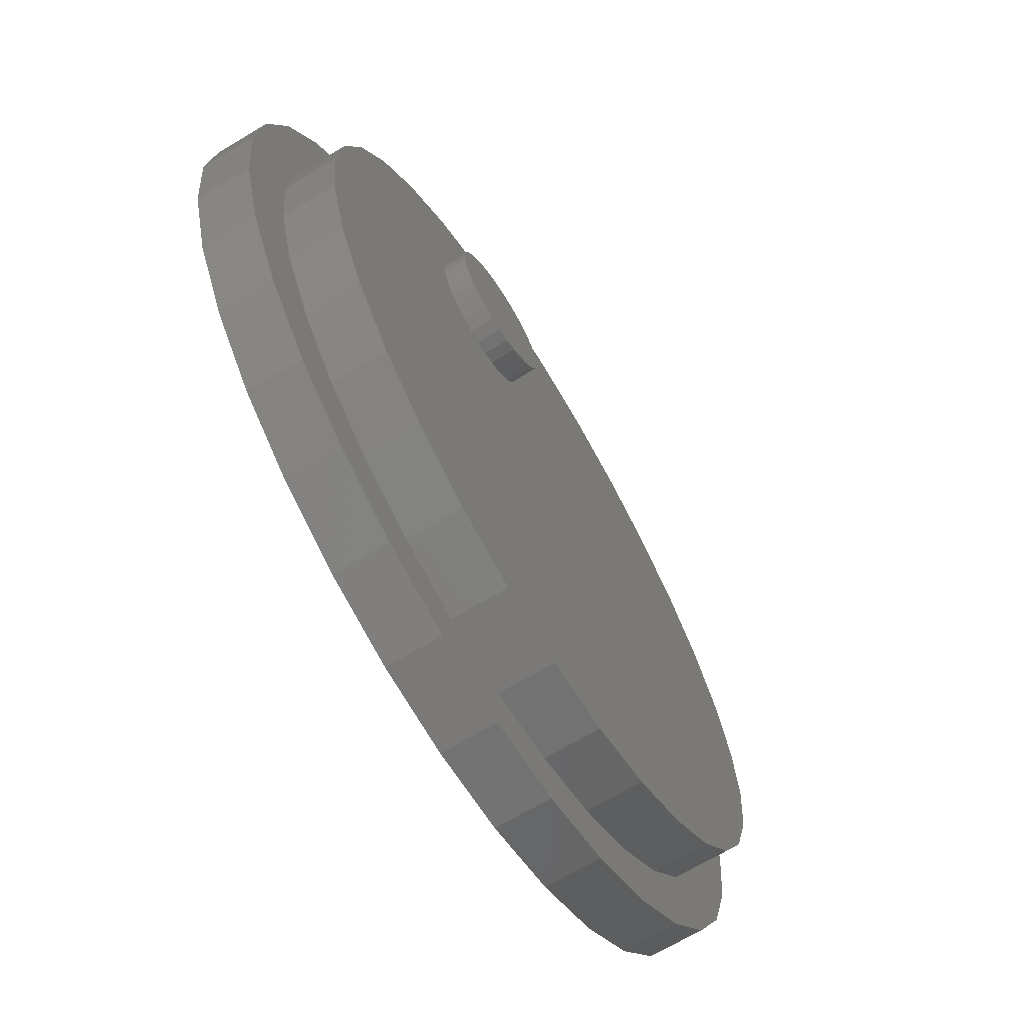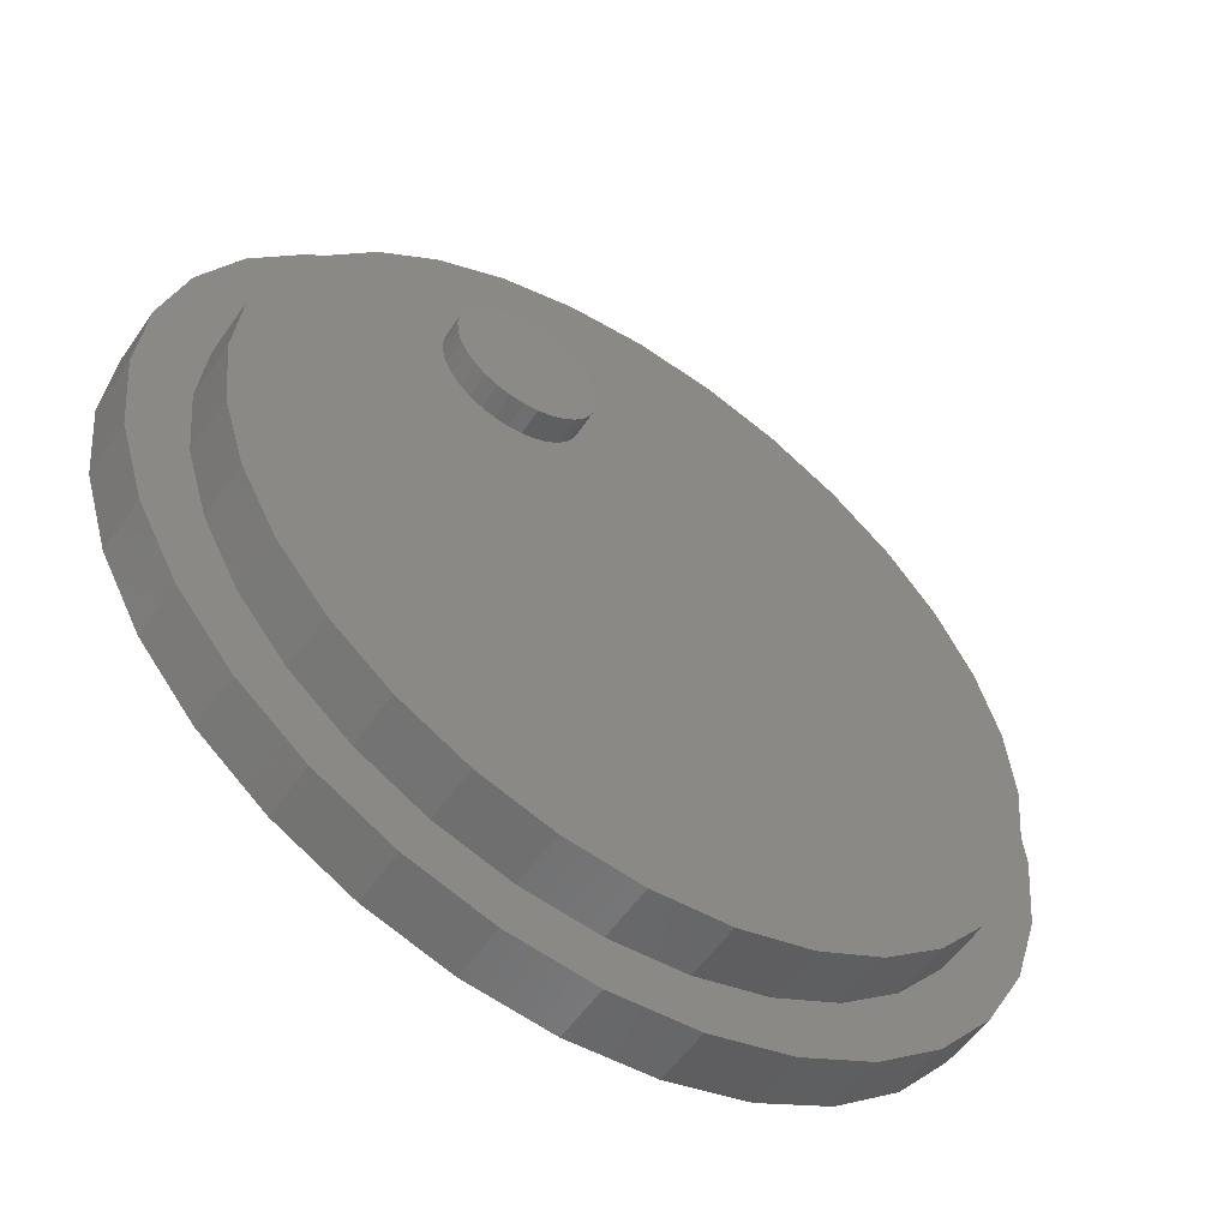
<metadata>
{"format":"stl","ext":"stl","renderer":"f3d","projection":"perspective","resolution":1024,"background":"white","views":[{"elev":-68.1,"azim":120.9,"up":"+Y"},{"elev":-55.4,"azim":145.7,"up":"+Y"}]}
</metadata>
<code>
# stl→obj: 343 verts, 678 faces
v 0.3539 0.3183 -0.08794
v 0.355 0.3183 -0.1348
v 0.351 0.3414 -0.08801
v 0.3522 0.3414 -0.1349
v 0.3438 0.3634 -0.08819
v 0.3449 0.3634 -0.135
v 0.3323 0.3836 -0.08847
v 0.3335 0.3836 -0.1353
v 0.3172 0.4012 -0.08884
v 0.3183 0.4012 -0.1357
v 0.2989 0.4155 -0.08929
v 0.3 0.4155 -0.1362
v 0.2781 0.4259 -0.0898
v 0.2793 0.4259 -0.1367
v 0.2558 0.4321 -0.09035
v 0.2569 0.4321 -0.1372
v 0.2326 0.4338 -0.09092
v 0.2338 0.4338 -0.1378
v 0.2096 0.4309 -0.09148
v 0.2107 0.4309 -0.1383
v 0.1876 0.4237 -0.09202
v 0.1887 0.4237 -0.1389
v 0.1674 0.4122 -0.09252
v 0.1685 0.4122 -0.1394
v 0.1498 0.3971 -0.09295
v 0.1509 0.3971 -0.1398
v 0.1355 0.3788 -0.0933
v 0.1367 0.3788 -0.1402
v 0.1251 0.358 -0.09356
v 0.1262 0.358 -0.1404
v 0.1189 0.3357 -0.09371
v 0.12 0.3357 -0.1406
v 0.1172 0.3125 -0.09375
v 0.1183 0.3125 -0.1406
v 0.12 0.2895 -0.09368
v 0.1212 0.2895 -0.1405
v 0.1273 0.2674 -0.0935
v 0.1285 0.2674 -0.1404
v 0.1387 0.2472 -0.09322
v 0.1399 0.2472 -0.1401
v 0.1539 0.2296 -0.09285
v 0.1551 0.2296 -0.1397
v 0.1722 0.2154 -0.0924
v 0.1734 0.2154 -0.1393
v 0.1929 0.2049 -0.09189
v 0.1941 0.2049 -0.1388
v 0.2153 0.1987 -0.09134
v 0.2164 0.1987 -0.1382
v 0.2384 0.197 -0.09077
v 0.2396 0.197 -0.1376
v 0.2615 0.1999 -0.09021
v 0.2626 0.1999 -0.1371
v 0.2835 0.2071 -0.08967
v 0.2847 0.2071 -0.1365
v 0.3037 0.2186 -0.08917
v 0.3049 0.2186 -0.136
v 0.3213 0.2338 -0.08874
v 0.3224 0.2338 -0.1356
v 0.3356 0.2521 -0.08839
v 0.3367 0.2521 -0.1353
v 0.346 0.2728 -0.08813
v 0.3471 0.2728 -0.135
v 0.3522 0.2952 -0.08798
v 0.3533 0.2952 -0.1348
v 0.1756 0.2107 0.09375
v 0.1693 0.215 0.04688
v 0.1596 0.2209 0.09375
v 0.1841 0.2072 0.04688
v 0.1931 0.2032 0.09375
v 0.1998 0.2015 0.04688
v 0.3014 0.2202 0.09375
v 0.2961 0.2157 0.04688
v 0.2853 0.2102 0.09375
v 0.3095 0.2257 0.04688
v 0.3158 0.2327 0.09375
v 0.1558 0.2249 0.04688
v 0.1438 0.2365 0.04688
v 0.1454 0.2335 0.09375
v 0.1336 0.2497 0.04688
v 0.1334 0.2482 0.09375
v 0.1253 0.2642 0.04688
v 0.124 0.2647 0.09375
v 0.1192 0.2798 0.04688
v 0.1172 0.2824 0.09375
v 0.1153 0.2959 0.04688
v 0.1139 0.2973 0.09375
v 0.1137 0.3125 0.04688
v 0.1126 0.3125 0.09375
v 0.2814 0.2077 0.04688
v 0.2658 0.2019 0.04688
v 0.2678 0.2028 0.09375
v 0.2495 0.1983 0.04688
v 0.2493 0.1984 0.09375
v 0.2328 0.197 0.04688
v 0.2304 0.197 0.09375
v 0.2161 0.1981 0.04688
v 0.2115 0.1986 0.09375
v 0.3213 0.2375 0.04688
v 0.3279 0.2473 0.09375
v 0.3314 0.2508 0.04688
v 0.3375 0.2636 0.09375
v 0.3395 0.2654 0.04688
v 0.3444 0.2813 0.09375
v 0.3455 0.281 0.04688
v 0.3484 0.2996 0.09375
v 0.3495 0.2995 0.04688
v 0.3494 0.3183 0.09375
v 0.3506 0.3183 0.04688
v 0.2505 0.4322 0.09375
v 0.2602 0.4305 0.04688
v 0.2689 0.4276 0.09375
v 0.2437 0.4333 0.04688
v 0.2316 0.4338 0.09375
v 0.227 0.4337 0.04688
v 0.1341 0.3835 0.09375
v 0.1401 0.3899 0.04688
v 0.1463 0.3981 0.09375
v 0.1305 0.3762 0.04688
v 0.1245 0.3672 0.09375
v 0.2761 0.4254 0.04688
v 0.2911 0.4181 0.04688
v 0.2864 0.4201 0.09375
v 0.305 0.4088 0.04688
v 0.3024 0.4099 0.09375
v 0.3174 0.3976 0.04688
v 0.3166 0.3973 0.09375
v 0.3281 0.3848 0.04688
v 0.3286 0.3826 0.09375
v 0.3369 0.3706 0.04688
v 0.338 0.3661 0.09375
v 0.3437 0.3553 0.04688
v 0.3448 0.3484 0.09375
v 0.3486 0.3371 0.04688
v 0.3481 0.3335 0.09375
v 0.1514 0.4021 0.04688
v 0.1645 0.4126 0.04688
v 0.1606 0.4106 0.09375
v 0.1788 0.4211 0.04688
v 0.1767 0.4206 0.09375
v 0.1942 0.4276 0.04688
v 0.1942 0.428 0.09375
v 0.2104 0.4318 0.04688
v 0.2127 0.4324 0.09375
v 0.1229 0.3613 0.04688
v 0.1176 0.3495 0.09375
v 0.1176 0.3455 0.04688
v 0.1136 0.3312 0.09375
v 0.1145 0.3291 0.04688
v -0.6048 0.07533 0.04688
v -0.5987 -0.1143 0.04688
v -0.6094 7.547e-17 0.04688
v -0.003694 0.6162 0.04688
v 0.09842 0.6095 0.04688
v -0.1055 0.6059 0.04688
v 0.4881 0.3851 0.04688
v 0.4826 -0.3918 0.04688
v 0.403 -0.4721 0.04688
v 0.3101 -0.5365 0.04688
v -0.591 0.1495 0.04688
v -0.5532 0.2571 0.04688
v 0.2013 -0.5848 0.04688
v -0.151 -0.5957 0.04688
v -0.2624 -0.5543 0.04688
v -0.3638 -0.4923 0.04688
v -0.4477 -0.4161 0.04688
v -0.5162 -0.3259 0.04688
v -0.567 -0.2246 0.04688
v 0.5952 0.1836 0.04688
v 0.5885 -0.2037 0.04688
v 0.5461 -0.2984 0.04688
v -0.4963 0.3558 0.04688
v -0.4221 0.4424 0.04688
v -0.328 0.5174 0.04688
v 0.405 0.4704 0.04688
v 0.3071 0.5382 0.04688
v 0.551 0.2893 0.04688
v 0.6232 4.857e-17 0.04688
v 0.6145 -0.1033 0.04688
v 0.619 0.07154 0.04688
v 0.198 0.5859 0.04688
v -0.2211 0.5726 0.04688
v -0.03374 -0.6149 0.04688
v 0.08524 -0.6113 0.04688
v 0.5763 -0.2358 -0.04688
v 0.6113 -0.1202 -0.04688
v 0.5193 -0.3424 -0.04688
v 0.4427 -0.4358 -0.04688
v 0.3493 -0.5124 -0.04688
v 0.2427 -0.5694 -0.04688
v 0.1271 -0.6044 -0.04688
v 0.006908 -0.6163 -0.04688
v -0.1133 -0.6044 -0.04688
v -0.2289 -0.5694 -0.04688
v -0.3355 -0.5124 -0.04688
v -0.4289 -0.4358 -0.04688
v -0.5055 -0.3424 -0.04688
v -0.5625 -0.2358 -0.04688
v -0.5975 -0.1202 -0.04688
v 0.6232 -1.509e-16 -0.04688
v -0.6094 7.547e-17 -0.04688
v -0.5975 0.1202 -0.04688
v -0.5625 0.2358 -0.04688
v -0.5055 0.3424 -0.04688
v -0.4289 0.4358 -0.04688
v -0.3355 0.5124 -0.04688
v -0.2289 0.5694 -0.04688
v -0.1133 0.6044 -0.04688
v 0.1271 0.6044 -0.04688
v 0.006908 0.6163 -0.04688
v 0.2427 0.5694 -0.04688
v 0.3493 0.5124 -0.04688
v 0.4427 0.4358 -0.04688
v 0.5193 0.3424 -0.04688
v 0.5763 0.2358 -0.04688
v 0.6113 0.1202 -0.04688
v 0.7658 0 0.09375
v 0.7512 0.1479 0.09375
v 0.7512 -0.1479 0.09375
v -0.14 0.7433 0.09375
v 0.1558 0.7433 0.09375
v 0.007895 0.7579 0.09375
v -0.6223 0.4211 0.09375
v 0.1558 -0.7433 0.09375
v -0.14 -0.7433 0.09375
v 0.007895 -0.7579 0.09375
v 0.6381 0.4211 0.09375
v 0.2979 -0.7002 0.09375
v 0.429 -0.6302 0.09375
v 0.5438 -0.5359 0.09375
v -0.7354 0.1479 0.09375
v -0.75 9.281e-17 0.09375
v -0.7354 -0.1479 0.09375
v -0.6923 -0.29 0.09375
v -0.6223 -0.4211 0.09375
v -0.528 -0.5359 0.09375
v -0.4132 -0.6302 0.09375
v -0.2821 -0.7002 0.09375
v -0.6923 0.29 0.09375
v 0.6381 -0.4211 0.09375
v 0.7081 -0.29 0.09375
v -0.528 0.5359 0.09375
v -0.4132 0.6302 0.09375
v 0.5438 0.5359 0.09375
v 0.429 0.6302 0.09375
v 0.2979 0.7002 0.09375
v 0.7081 0.29 0.09375
v -0.2821 0.7002 0.09375
v 0.006908 0.6632 -0.09375
v 0.1363 0.6504 -0.09375
v -0.1225 0.6504 -0.09375
v 0.006908 -0.6632 -0.09375
v -0.1225 -0.6504 -0.09375
v 0.1363 -0.6504 -0.09375
v -0.2469 -0.6127 -0.09375
v 0.2607 -0.6127 -0.09375
v -0.3615 -0.5514 -0.09375
v 0.3753 -0.5514 -0.09375
v -0.462 -0.4689 -0.09375
v 0.4758 -0.4689 -0.09375
v -0.5445 -0.3684 -0.09375
v 0.5583 -0.3684 -0.09375
v -0.6058 -0.2538 -0.09375
v 0.6196 -0.2538 -0.09375
v -0.6435 -0.1294 -0.09375
v 0.6573 -0.1294 -0.09375
v -0.6562 3.757e-16 -0.09375
v 0.6701 0 -0.09375
v -0.6435 0.1294 -0.09375
v 0.6573 0.1294 -0.09375
v -0.6058 0.2538 -0.09375
v 0.6196 0.2538 -0.09375
v -0.5445 0.3684 -0.09375
v 0.5583 0.3684 -0.09375
v -0.462 0.4689 -0.09375
v 0.4758 0.4689 -0.09375
v -0.3615 0.5514 -0.09375
v 0.3753 0.5514 -0.09375
v -0.2469 0.6127 -0.09375
v 0.2607 0.6127 -0.09375
v -0.6058 0.2538 0
v -0.6923 0.29 0
v -0.5445 0.3684 0
v -0.14 -0.7433 0
v -0.2821 -0.7002 0
v 0.007895 -0.7579 0
v 0.1363 0.6504 0
v 0.006908 0.6632 0
v 0.2979 0.7002 0
v 0.2979 -0.7002 0
v 0.1558 -0.7433 0
v 0.1558 0.7433 0
v 0.007895 0.7579 0
v -0.2821 0.7002 0
v -0.14 0.7433 0
v -0.1225 0.6504 0
v -0.2469 0.6127 0
v -0.4132 0.6302 0
v -0.3615 0.5514 0
v -0.528 0.5359 0
v -0.462 0.4689 0
v -0.6223 0.4211 0
v -0.462 -0.4689 0
v -0.6223 -0.4211 0
v -0.5445 -0.3684 0
v -0.6923 -0.29 0
v -0.6058 -0.2538 0
v -0.7354 -0.1479 0
v -0.6435 -0.1294 0
v -0.75 9.281e-17 0
v -0.6562 3.757e-16 0
v -0.7354 0.1479 0
v -0.6435 0.1294 0
v 0.5583 -0.3684 0
v 0.6381 -0.4211 0
v 0.4758 -0.4689 0
v 0.5438 -0.5359 0
v 0.3753 -0.5514 0
v 0.429 -0.6302 0
v 0.2607 -0.6127 0
v 0.1363 -0.6504 0
v 0.006908 -0.6632 0
v -0.1225 -0.6504 0
v -0.4132 -0.6302 0
v -0.2469 -0.6127 0
v -0.528 -0.5359 0
v -0.3615 -0.5514 0
v 0.6196 0.2538 0
v 0.5583 0.3684 0
v 0.7081 0.29 0
v 0.4758 0.4689 0
v 0.6381 0.4211 0
v 0.3753 0.5514 0
v 0.5438 0.5359 0
v 0.2607 0.6127 0
v 0.429 0.6302 0
v 0.7658 0 0
v 0.6573 0.1294 0
v 0.7512 0.1479 0
v 0.6701 0 0
v 0.7512 -0.1479 0
v 0.6573 -0.1294 0
v 0.7081 -0.29 0
v 0.6196 -0.2538 0
f 1 2 3
f 3 2 4
f 3 4 5
f 5 4 6
f 5 6 7
f 7 6 8
f 7 8 9
f 9 8 10
f 9 10 11
f 11 10 12
f 11 12 13
f 13 12 14
f 13 14 15
f 15 14 16
f 15 16 17
f 17 16 18
f 17 18 19
f 19 18 20
f 19 20 21
f 21 20 22
f 21 22 23
f 23 22 24
f 23 24 25
f 25 24 26
f 25 26 27
f 27 26 28
f 27 28 29
f 29 28 30
f 29 30 31
f 31 30 32
f 31 32 33
f 33 32 34
f 33 34 35
f 35 34 36
f 35 36 37
f 37 36 38
f 37 38 39
f 39 38 40
f 39 40 41
f 41 40 42
f 41 42 43
f 43 42 44
f 43 44 45
f 45 44 46
f 45 46 47
f 47 46 48
f 47 48 49
f 49 48 50
f 49 50 51
f 51 50 52
f 51 52 53
f 53 52 54
f 53 54 55
f 55 54 56
f 55 56 57
f 57 56 58
f 57 58 59
f 59 58 60
f 59 60 61
f 61 60 62
f 61 62 63
f 63 62 64
f 63 64 1
f 1 64 2
f 65 66 67
f 65 68 66
f 68 65 69
f 69 70 68
f 71 72 73
f 74 72 71
f 75 74 71
f 66 76 67
f 67 76 77
f 67 77 78
f 78 77 79
f 78 79 80
f 80 79 81
f 80 81 82
f 82 81 83
f 82 83 84
f 84 83 85
f 84 85 86
f 86 85 87
f 86 87 88
f 72 89 73
f 73 89 90
f 73 90 91
f 91 90 92
f 91 92 93
f 93 92 94
f 93 94 95
f 95 94 96
f 95 96 97
f 97 96 70
f 97 70 69
f 74 75 98
f 98 75 99
f 98 99 100
f 100 99 101
f 100 101 102
f 102 101 103
f 102 103 104
f 104 103 105
f 104 105 106
f 106 105 107
f 106 107 108
f 109 110 111
f 109 112 110
f 112 109 113
f 113 114 112
f 115 116 117
f 118 116 115
f 119 118 115
f 110 120 111
f 111 120 121
f 111 121 122
f 122 121 123
f 122 123 124
f 124 123 125
f 124 125 126
f 126 125 127
f 126 127 128
f 128 127 129
f 128 129 130
f 130 129 131
f 130 131 132
f 132 131 133
f 132 133 134
f 134 133 108
f 134 108 107
f 116 135 117
f 117 135 136
f 117 136 137
f 137 136 138
f 137 138 139
f 139 138 140
f 139 140 141
f 141 140 142
f 141 142 143
f 143 142 114
f 143 114 113
f 118 119 144
f 144 119 145
f 144 145 146
f 146 145 147
f 146 147 148
f 148 147 88
f 148 88 87
f 49 51 47
f 45 47 51
f 53 45 51
f 43 45 53
f 55 43 53
f 13 21 11
f 19 21 13
f 15 19 13
f 17 19 15
f 21 23 11
f 11 23 25
f 11 25 9
f 9 25 27
f 9 27 7
f 7 27 29
f 7 29 5
f 5 29 31
f 5 31 3
f 3 31 33
f 3 33 1
f 1 33 35
f 1 35 63
f 63 35 37
f 63 37 61
f 61 37 39
f 61 39 59
f 59 39 41
f 59 41 57
f 57 41 43
f 57 43 55
f 149 150 151
f 152 153 154
f 127 125 155
f 129 127 155
f 156 157 158
f 159 160 81
f 159 81 79
f 159 79 77
f 159 77 76
f 159 76 66
f 159 66 68
f 159 68 70
f 159 70 96
f 159 96 94
f 159 94 158
f 159 158 161
f 159 161 162
f 159 162 163
f 159 163 164
f 159 164 165
f 159 165 166
f 159 166 167
f 159 167 150
f 159 150 149
f 94 168 169
f 94 169 170
f 94 170 156
f 94 156 158
f 171 135 116
f 171 116 118
f 171 118 144
f 171 144 146
f 171 146 160
f 172 173 114
f 172 114 142
f 172 142 140
f 172 140 138
f 172 138 136
f 172 136 135
f 172 135 171
f 160 146 148
f 160 148 87
f 160 87 85
f 160 85 83
f 160 83 81
f 174 155 125
f 174 125 123
f 174 123 121
f 174 121 120
f 174 120 110
f 174 110 112
f 174 112 175
f 176 168 104
f 176 104 106
f 176 106 108
f 176 108 133
f 176 133 131
f 176 131 129
f 176 129 155
f 168 94 92
f 168 92 90
f 168 90 89
f 168 89 72
f 168 72 74
f 168 74 98
f 168 98 100
f 168 100 102
f 168 102 104
f 177 178 179
f 179 178 169
f 179 169 168
f 112 114 175
f 175 114 173
f 175 173 180
f 173 181 180
f 180 181 154
f 180 154 153
f 162 161 182
f 182 161 183
f 48 52 50
f 52 48 46
f 52 46 54
f 54 46 44
f 54 44 56
f 12 22 14
f 14 22 20
f 14 20 16
f 16 20 18
f 56 44 58
f 58 44 42
f 58 42 60
f 60 42 40
f 60 40 62
f 62 40 38
f 62 38 64
f 64 38 36
f 64 36 2
f 2 36 34
f 2 34 4
f 4 34 32
f 4 32 6
f 6 32 30
f 6 30 8
f 8 30 28
f 8 28 10
f 10 28 26
f 10 26 12
f 12 26 24
f 12 24 22
f 184 169 185
f 170 169 184
f 186 170 184
f 156 170 186
f 187 156 186
f 187 157 156
f 157 187 188
f 188 158 157
f 158 188 189
f 189 161 158
f 161 189 190
f 190 183 161
f 183 190 191
f 191 182 183
f 182 191 192
f 192 162 182
f 162 192 193
f 193 163 162
f 163 193 194
f 194 164 163
f 164 194 195
f 195 165 164
f 165 195 196
f 196 166 165
f 166 196 197
f 197 167 166
f 167 197 198
f 169 178 185
f 185 178 177
f 185 177 199
f 167 198 150
f 150 198 200
f 150 200 151
f 159 201 202
f 202 160 159
f 160 202 203
f 203 171 160
f 171 203 204
f 204 172 171
f 172 204 205
f 205 173 172
f 173 205 206
f 206 181 173
f 181 206 207
f 207 154 181
f 208 153 209
f 180 153 208
f 210 180 208
f 175 180 210
f 211 175 210
f 174 175 211
f 212 174 211
f 155 174 212
f 213 155 212
f 176 155 213
f 214 176 213
f 214 168 176
f 168 214 215
f 159 149 201
f 201 149 151
f 201 151 200
f 153 152 209
f 209 152 154
f 209 154 207
f 168 215 179
f 179 215 199
f 179 199 177
f 207 208 209
f 208 207 210
f 210 207 206
f 210 206 211
f 211 206 205
f 211 205 212
f 212 205 204
f 212 204 213
f 213 204 203
f 213 203 214
f 214 203 202
f 214 202 215
f 215 202 201
f 215 201 199
f 199 201 200
f 199 200 185
f 185 200 198
f 185 198 184
f 184 198 197
f 184 197 186
f 186 197 196
f 186 196 187
f 187 196 195
f 187 195 188
f 188 195 194
f 188 194 189
f 189 194 193
f 189 193 190
f 190 193 192
f 190 192 191
f 216 217 218
f 219 220 221
f 141 222 139
f 137 139 222
f 223 224 225
f 226 122 124
f 226 124 126
f 227 228 229
f 230 231 232
f 230 232 233
f 230 233 234
f 230 234 235
f 230 235 236
f 230 236 237
f 230 237 224
f 230 224 223
f 230 223 227
f 230 227 95
f 230 95 97
f 230 97 69
f 230 69 65
f 230 65 67
f 230 67 78
f 230 78 80
f 230 80 82
f 230 82 84
f 230 84 86
f 230 86 238
f 95 227 229
f 95 229 239
f 95 239 240
f 95 240 218
f 95 218 217
f 241 222 141
f 241 141 143
f 241 143 113
f 241 113 242
f 238 86 88
f 238 88 147
f 238 147 145
f 238 145 119
f 238 119 115
f 238 115 117
f 238 117 137
f 238 137 222
f 243 244 245
f 243 245 113
f 243 113 109
f 243 109 111
f 243 111 122
f 243 122 226
f 246 226 126
f 246 126 128
f 246 128 130
f 246 130 132
f 246 132 134
f 246 134 107
f 246 107 105
f 246 105 103
f 246 103 217
f 217 103 101
f 217 101 99
f 217 99 75
f 217 75 71
f 217 71 73
f 217 73 91
f 217 91 93
f 217 93 95
f 113 245 242
f 242 245 220
f 242 220 247
f 247 220 219
f 248 249 250
f 251 252 253
f 253 252 254
f 253 254 255
f 255 254 256
f 255 256 257
f 257 256 258
f 257 258 259
f 259 258 260
f 259 260 261
f 261 260 262
f 261 262 263
f 263 262 264
f 263 264 265
f 265 264 266
f 265 266 267
f 267 266 268
f 267 268 269
f 269 268 270
f 269 270 271
f 271 270 272
f 271 272 273
f 273 272 274
f 273 274 275
f 275 274 276
f 275 276 277
f 277 276 278
f 277 278 279
f 279 278 250
f 279 250 249
f 280 281 282
f 283 284 285
f 286 287 288
f 289 290 285
f 288 287 291
f 291 287 292
f 287 293 292
f 292 293 294
f 287 295 293
f 293 295 296
f 293 296 297
f 297 296 298
f 297 298 299
f 299 298 300
f 299 300 301
f 301 300 282
f 301 282 281
f 302 303 304
f 304 303 305
f 304 305 306
f 306 305 307
f 306 307 308
f 308 307 309
f 308 309 310
f 310 309 311
f 310 311 312
f 312 311 281
f 312 281 280
f 313 314 315
f 315 314 316
f 315 316 317
f 317 316 318
f 317 318 319
f 319 318 289
f 319 289 320
f 320 289 285
f 320 285 321
f 321 285 284
f 321 284 322
f 322 284 323
f 322 323 324
f 324 323 325
f 324 325 326
f 326 325 303
f 326 303 302
f 327 328 329
f 329 328 330
f 329 330 331
f 331 330 332
f 331 332 333
f 333 332 334
f 333 334 335
f 335 334 286
f 335 286 288
f 336 337 338
f 338 337 327
f 338 327 329
f 337 336 339
f 339 336 340
f 339 340 341
f 341 340 342
f 341 342 343
f 343 342 314
f 343 314 313
f 267 339 265
f 265 339 341
f 265 341 263
f 263 341 343
f 263 343 261
f 261 343 313
f 261 313 259
f 259 313 315
f 259 315 257
f 257 315 317
f 257 317 255
f 255 317 319
f 255 319 253
f 253 319 320
f 253 320 251
f 251 320 321
f 251 321 252
f 252 321 322
f 252 322 254
f 254 322 324
f 254 324 256
f 256 324 326
f 256 326 258
f 258 326 302
f 258 302 260
f 260 302 304
f 260 304 262
f 262 304 306
f 262 306 264
f 264 306 308
f 264 308 266
f 266 308 310
f 266 310 268
f 268 310 312
f 268 312 270
f 270 312 280
f 270 280 272
f 272 280 282
f 272 282 274
f 274 282 300
f 274 300 276
f 276 300 298
f 276 298 278
f 278 298 296
f 278 296 250
f 250 296 295
f 250 295 248
f 248 295 287
f 248 287 249
f 249 287 286
f 249 286 279
f 279 286 334
f 279 334 277
f 277 334 332
f 277 332 275
f 275 332 330
f 275 330 273
f 273 330 328
f 273 328 271
f 271 328 327
f 271 327 269
f 269 327 337
f 269 337 267
f 267 337 339
f 336 216 340
f 340 216 218
f 340 218 342
f 342 218 240
f 342 240 314
f 314 240 239
f 314 239 316
f 316 239 229
f 316 229 318
f 318 229 228
f 318 228 289
f 289 228 227
f 289 227 290
f 290 227 223
f 290 223 285
f 285 223 225
f 285 225 283
f 283 225 224
f 283 224 284
f 284 224 237
f 284 237 323
f 323 237 236
f 323 236 325
f 325 236 235
f 325 235 303
f 303 235 234
f 303 234 305
f 305 234 233
f 305 233 307
f 307 233 232
f 307 232 309
f 309 232 231
f 309 231 311
f 311 231 230
f 311 230 281
f 281 230 238
f 281 238 301
f 301 238 222
f 301 222 299
f 299 222 241
f 299 241 297
f 297 241 242
f 297 242 293
f 293 242 247
f 293 247 294
f 294 247 219
f 294 219 292
f 292 219 221
f 292 221 291
f 291 221 220
f 291 220 288
f 288 220 245
f 288 245 335
f 335 245 244
f 335 244 333
f 333 244 243
f 333 243 331
f 331 243 226
f 331 226 329
f 329 226 246
f 329 246 338
f 338 246 217
f 338 217 336
f 336 217 216

</code>
